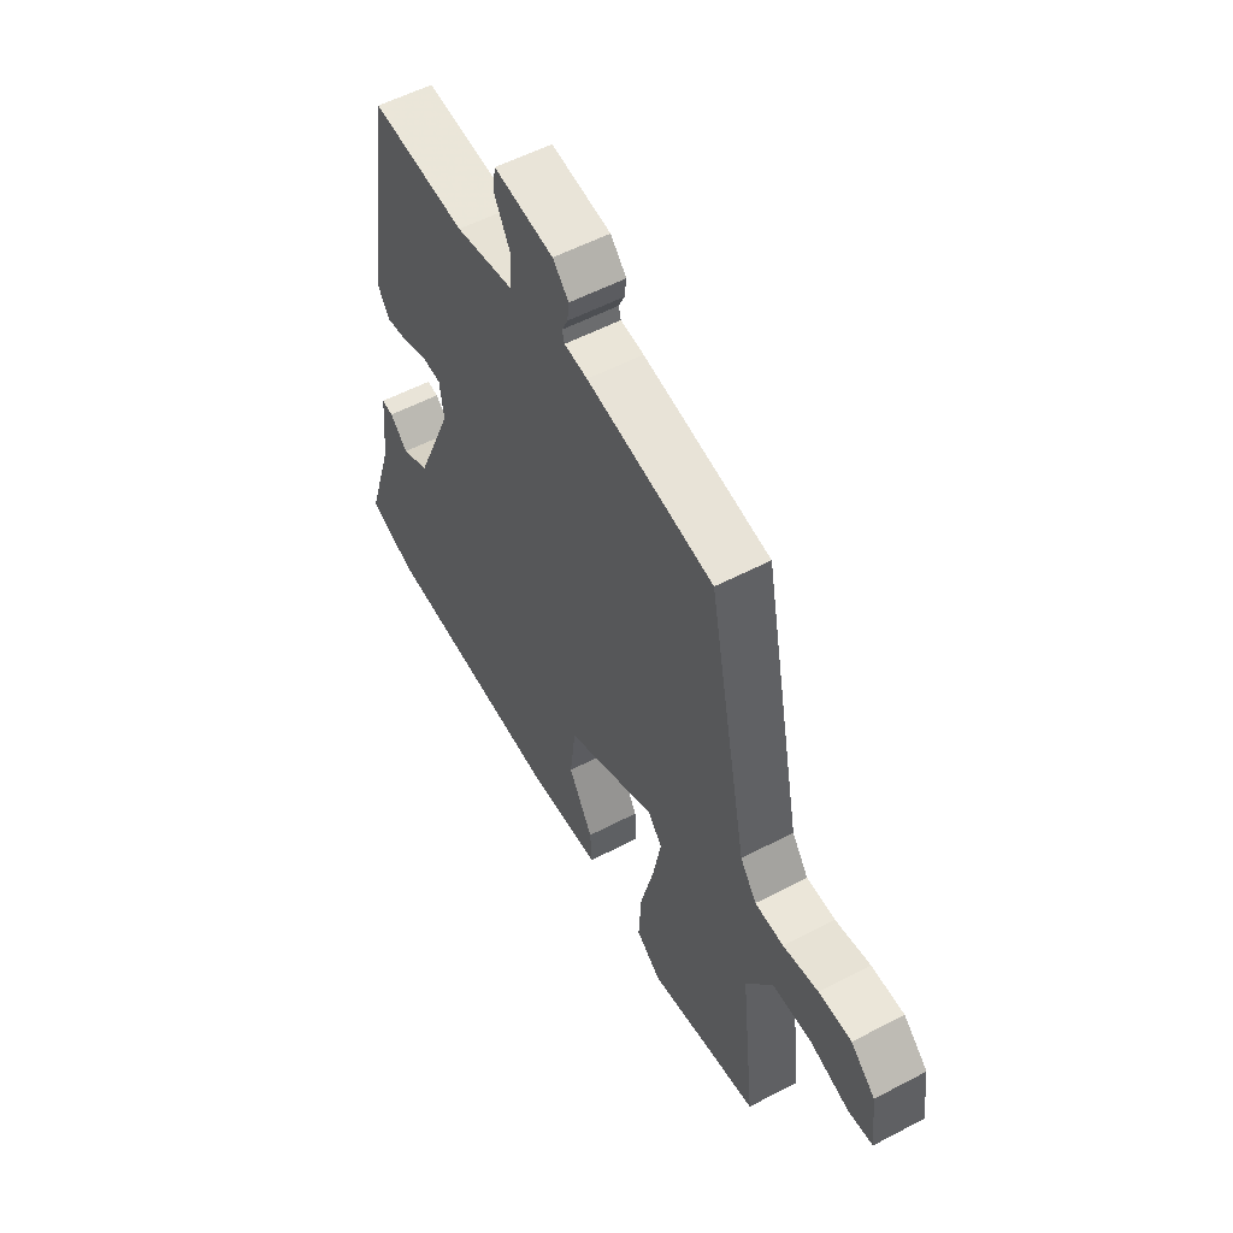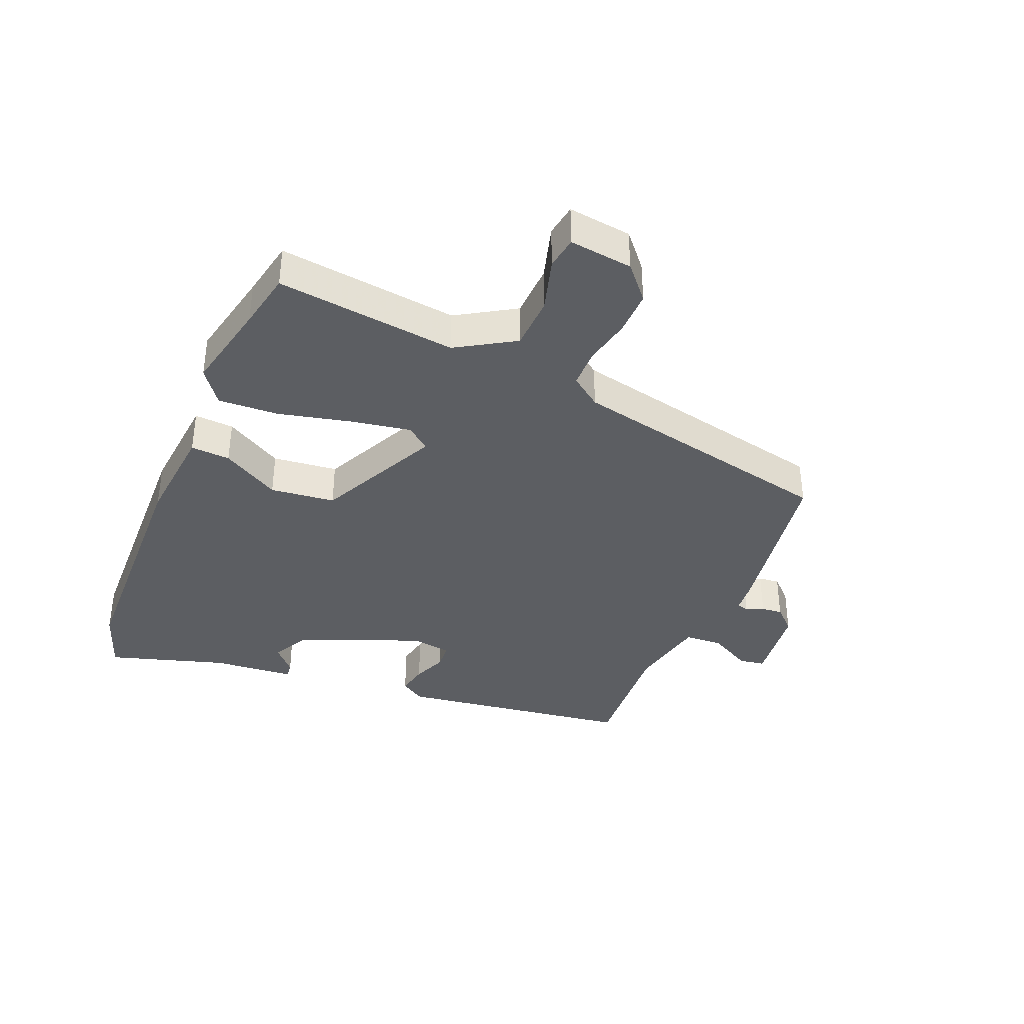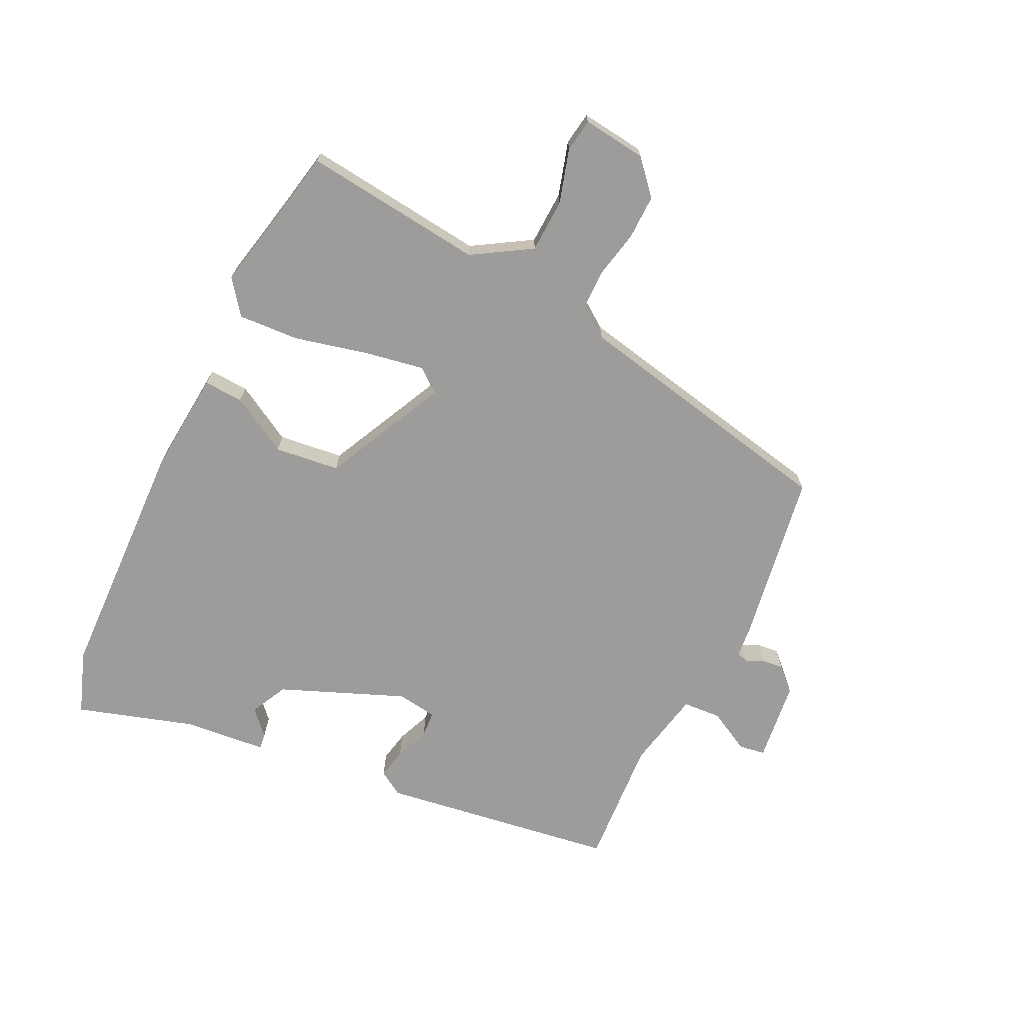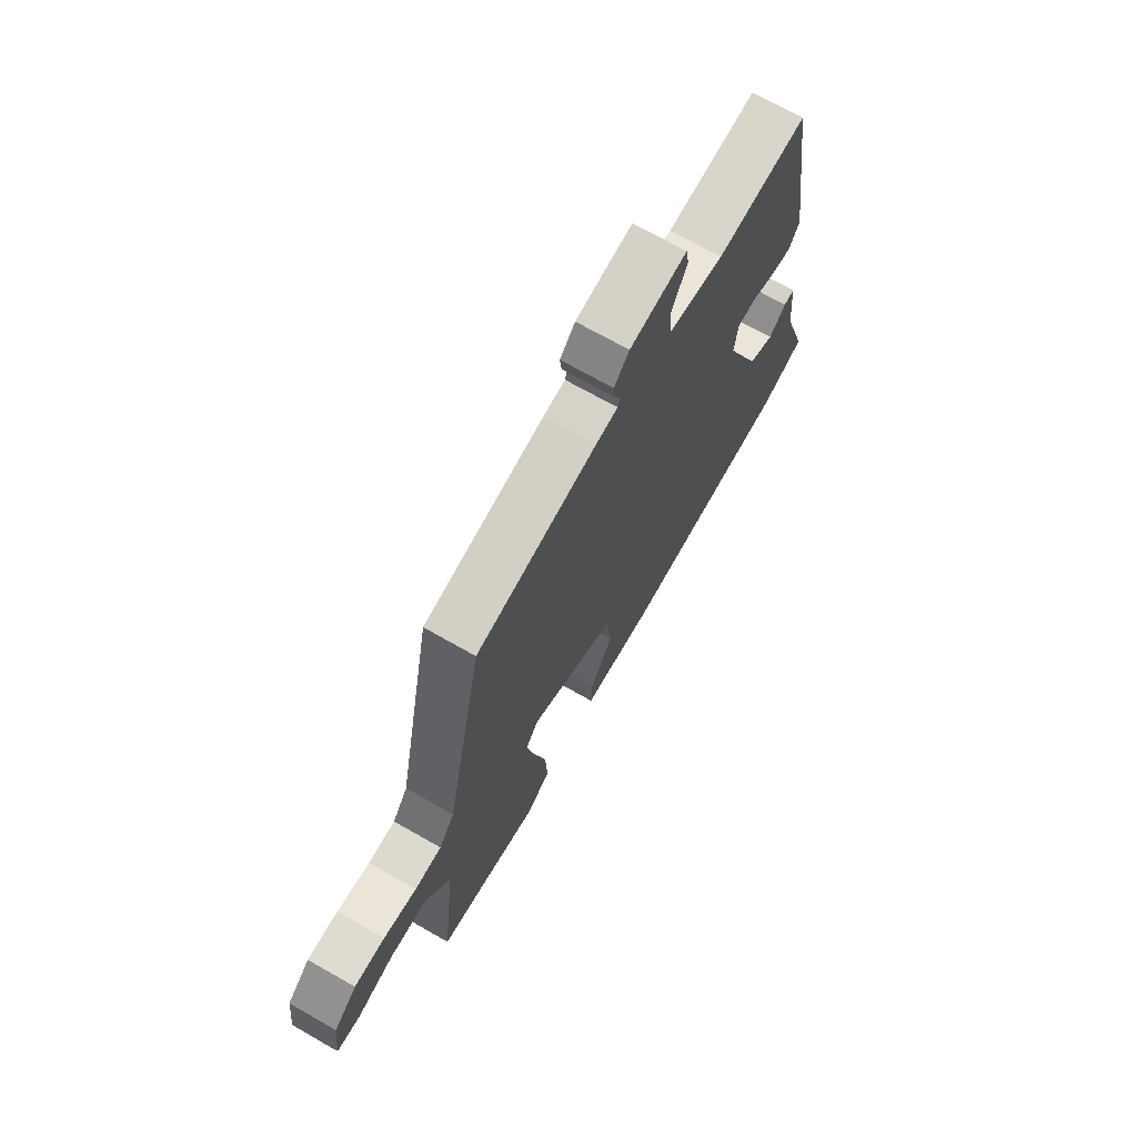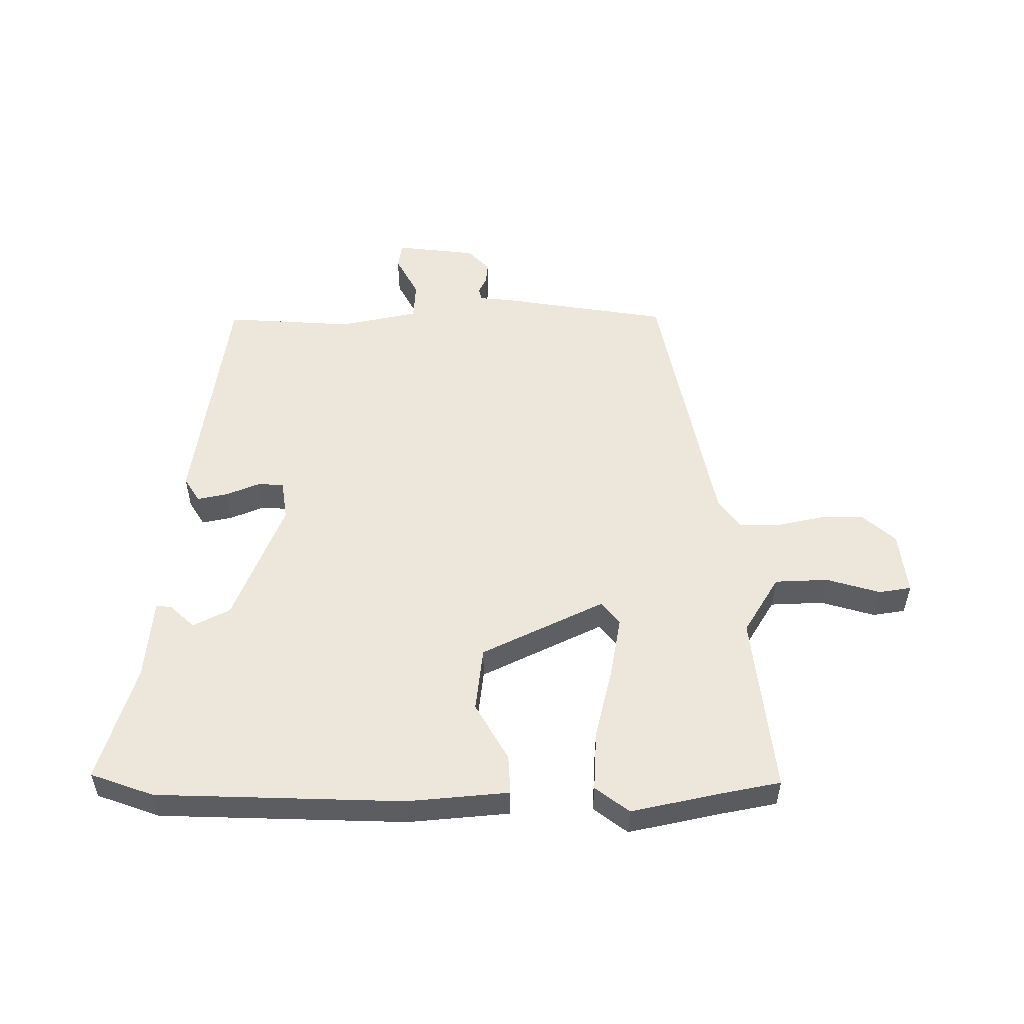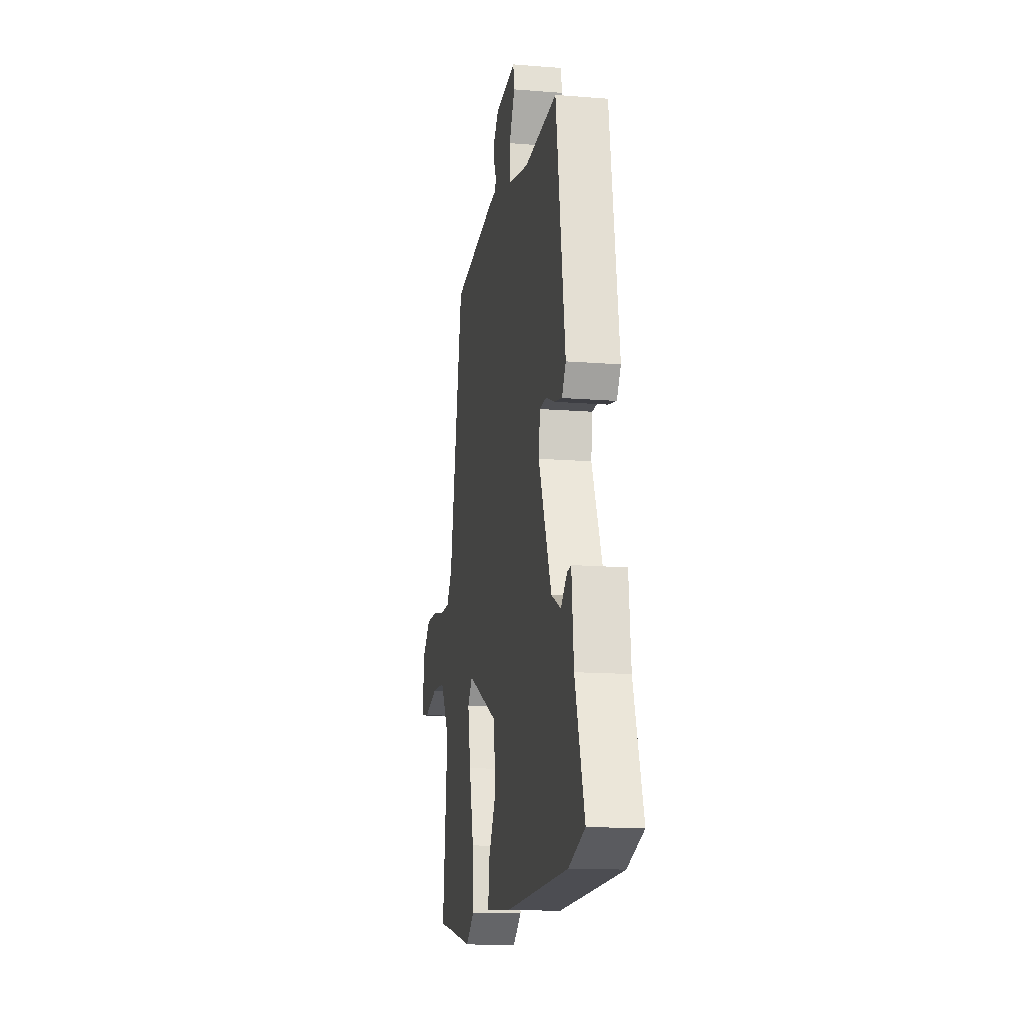
<metadata>
{"format":"obj","ext":"obj","renderer":"f3d","projection":"perspective","resolution":1024,"background":"white","views":[{"elev":55.5,"azim":-118.9,"up":"+Z"},{"elev":-37.9,"azim":-113.1,"up":"+Y"},{"elev":-70.1,"azim":-116.1,"up":"+Y"},{"elev":70.7,"azim":-60.4,"up":"+Z"},{"elev":53.5,"azim":179.5,"up":"+Y"},{"elev":-14.2,"azim":79.9,"up":"+Z"}]}
</metadata>
<code>
v 0.578 0.07 -0.472
v 0.476 0.07 -0.509
v 0.075 0.07 -0.524
v -0.09 0.07 -0.51
v -0.087 0.07 -0.446
v -0.034 0.07 -0.352
v -0.047 0.07 -0.247
v -0.246 0.07 -0.152
v -0.276 0.07 -0.19
v -0.258 0.07 -0.287
v -0.229 0.07 -0.405
v -0.223 0.07 -0.503
v -0.278 0.07 -0.545
v -0.426 0.07 -0.514
v -0.52 0.07 -0.496
v -0.488 0.07 -0.203
v -0.546 0.07 -0.109
v -0.633 0.07 -0.106
v -0.72 0.07 -0.132
v -0.773 0.07 -0.124
v -0.761 0.07 -0.021
v -0.707 0.07 0.027
v -0.635 0.07 0.026
v -0.558 0.07 0.01
v -0.495 0.07 0.011
v -0.459 0.07 0.061
v -0.372 0.07 0.498
v -0.095 0.07 0.543
v -0.044 0.07 0.548
v -0.039 0.07 0.567
v -0.052 0.07 0.595
v -0.056 0.07 0.629
v -0.021 0.07 0.666
v 0.11 0.07 0.682
v 0.117 0.07 0.64
v 0.081 0.07 0.572
v 0.085 0.07 0.51
v 0.213 0.07 0.484
v 0.421 0.07 0.498
v 0.479 0.07 0.116
v 0.454 0.07 0.076
v 0.404 0.07 0.086
v 0.349 0.07 0.108
v 0.307 0.07 0.105
v 0.298 0.07 0.04
v 0.38 0.07 -0.159
v 0.44 0.07 -0.189
v 0.48 0.07 -0.152
v 0.505 0.07 -0.149
v 0.518 0.07 -0.282
v 0.578 0 -0.472
v 0.476 0 -0.509
v 0.075 0 -0.524
v -0.09 0 -0.51
v -0.087 0 -0.446
v -0.034 0 -0.352
v -0.047 0 -0.247
v -0.246 0 -0.152
v -0.276 0 -0.19
v -0.258 0 -0.287
v -0.229 0 -0.405
v -0.223 0 -0.503
v -0.278 0 -0.545
v -0.426 0 -0.514
v -0.52 0 -0.496
v -0.488 0 -0.203
v -0.546 0 -0.109
v -0.633 0 -0.106
v -0.72 0 -0.132
v -0.773 0 -0.124
v -0.761 0 -0.021
v -0.707 0 0.027
v -0.635 0 0.026
v -0.558 0 0.01
v -0.495 0 0.011
v -0.459 0 0.061
v -0.372 0 0.498
v -0.095 0 0.543
v -0.044 0 0.548
v -0.039 0 0.567
v -0.052 0 0.595
v -0.056 0 0.629
v -0.021 0 0.666
v 0.11 0 0.682
v 0.117 0 0.64
v 0.081 0 0.572
v 0.085 0 0.51
v 0.213 0 0.484
v 0.421 0 0.498
v 0.479 0 0.116
v 0.454 0 0.076
v 0.404 0 0.086
v 0.349 0 0.108
v 0.307 0 0.105
v 0.298 0 0.04
v 0.38 0 -0.159
v 0.44 0 -0.189
v 0.48 0 -0.152
v 0.505 0 -0.149
v 0.518 0 -0.282
f 47 48 49 50
f 4 5 6
f 3 4 6
f 2 3 6
f 1 2 6
f 50 1 6
f 47 50 6
f 46 47 6
f 45 46 6 7
f 44 45 7 8
f 41 42 43
f 40 41 43
f 39 40 43
f 38 39 43
f 37 38 43 44
f 34 35 36
f 33 34 36
f 32 33 36
f 31 32 36
f 30 31 36
f 29 30 36 37
f 37 44 8
f 29 37 8
f 28 29 8
f 27 28 8
f 26 27 8
f 22 23 24
f 21 22 24
f 20 21 24
f 19 20 24
f 18 19 24
f 17 18 24 25
f 26 8 9
f 25 26 9
f 17 25 9
f 16 17 9
f 12 13 14
f 11 12 14
f 10 11 14
f 14 15 16
f 10 14 16
f 9 10 16
f 100 99 98 97
f 56 55 54
f 56 54 53
f 56 53 52
f 56 52 51
f 56 51 100
f 56 100 97
f 56 97 96
f 57 56 96 95
f 58 57 95 94
f 93 92 91
f 93 91 90
f 93 90 89
f 93 89 88
f 94 93 88 87
f 86 85 84
f 86 84 83
f 86 83 82
f 86 82 81
f 86 81 80
f 87 86 80 79
f 58 94 87
f 58 87 79
f 58 79 78
f 58 78 77
f 58 77 76
f 74 73 72
f 74 72 71
f 74 71 70
f 74 70 69
f 74 69 68
f 75 74 68 67
f 59 58 76
f 59 76 75
f 59 75 67
f 59 67 66
f 64 63 62
f 64 62 61
f 64 61 60
f 66 65 64
f 66 64 60
f 66 60 59
f 1 51 52 2
f 2 52 53 3
f 3 53 54 4
f 4 54 55 5
f 5 55 56 6
f 6 56 57 7
f 7 57 58 8
f 8 58 59 9
f 9 59 60 10
f 10 60 61 11
f 11 61 62 12
f 12 62 63 13
f 13 63 64 14
f 14 64 65 15
f 15 65 66 16
f 16 66 67 17
f 17 67 68 18
f 18 68 69 19
f 19 69 70 20
f 20 70 71 21
f 21 71 72 22
f 22 72 73 23
f 23 73 74 24
f 24 74 75 25
f 25 75 76 26
f 26 76 77 27
f 27 77 78 28
f 28 78 79 29
f 29 79 80 30
f 30 80 81 31
f 31 81 82 32
f 32 82 83 33
f 33 83 84 34
f 34 84 85 35
f 35 85 86 36
f 36 86 87 37
f 37 87 88 38
f 38 88 89 39
f 39 89 90 40
f 40 90 91 41
f 41 91 92 42
f 42 92 93 43
f 43 93 94 44
f 44 94 95 45
f 45 95 96 46
f 46 96 97 47
f 47 97 98 48
f 48 98 99 49
f 49 99 100 50
f 50 100 51 1

</code>
